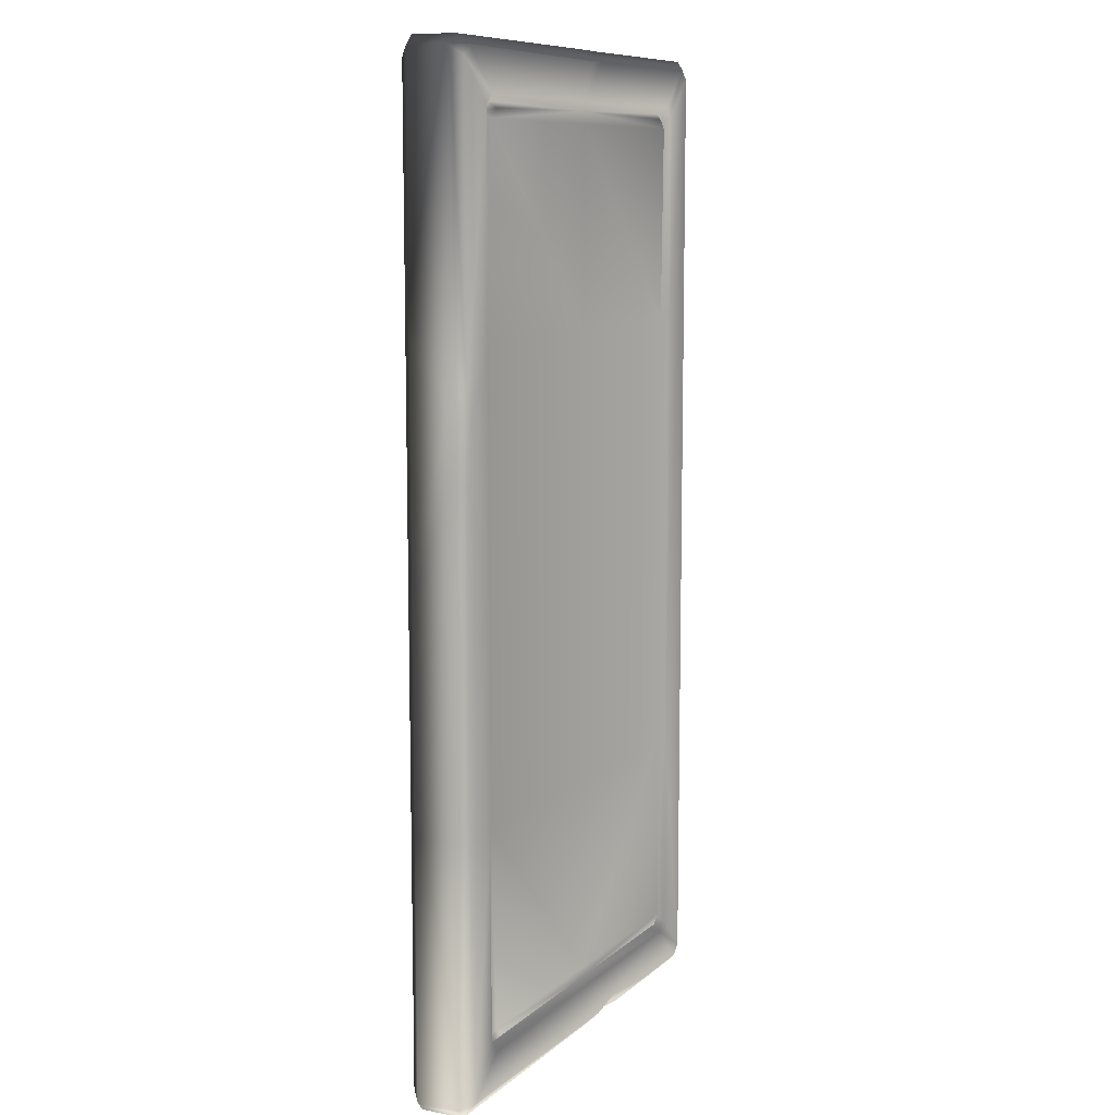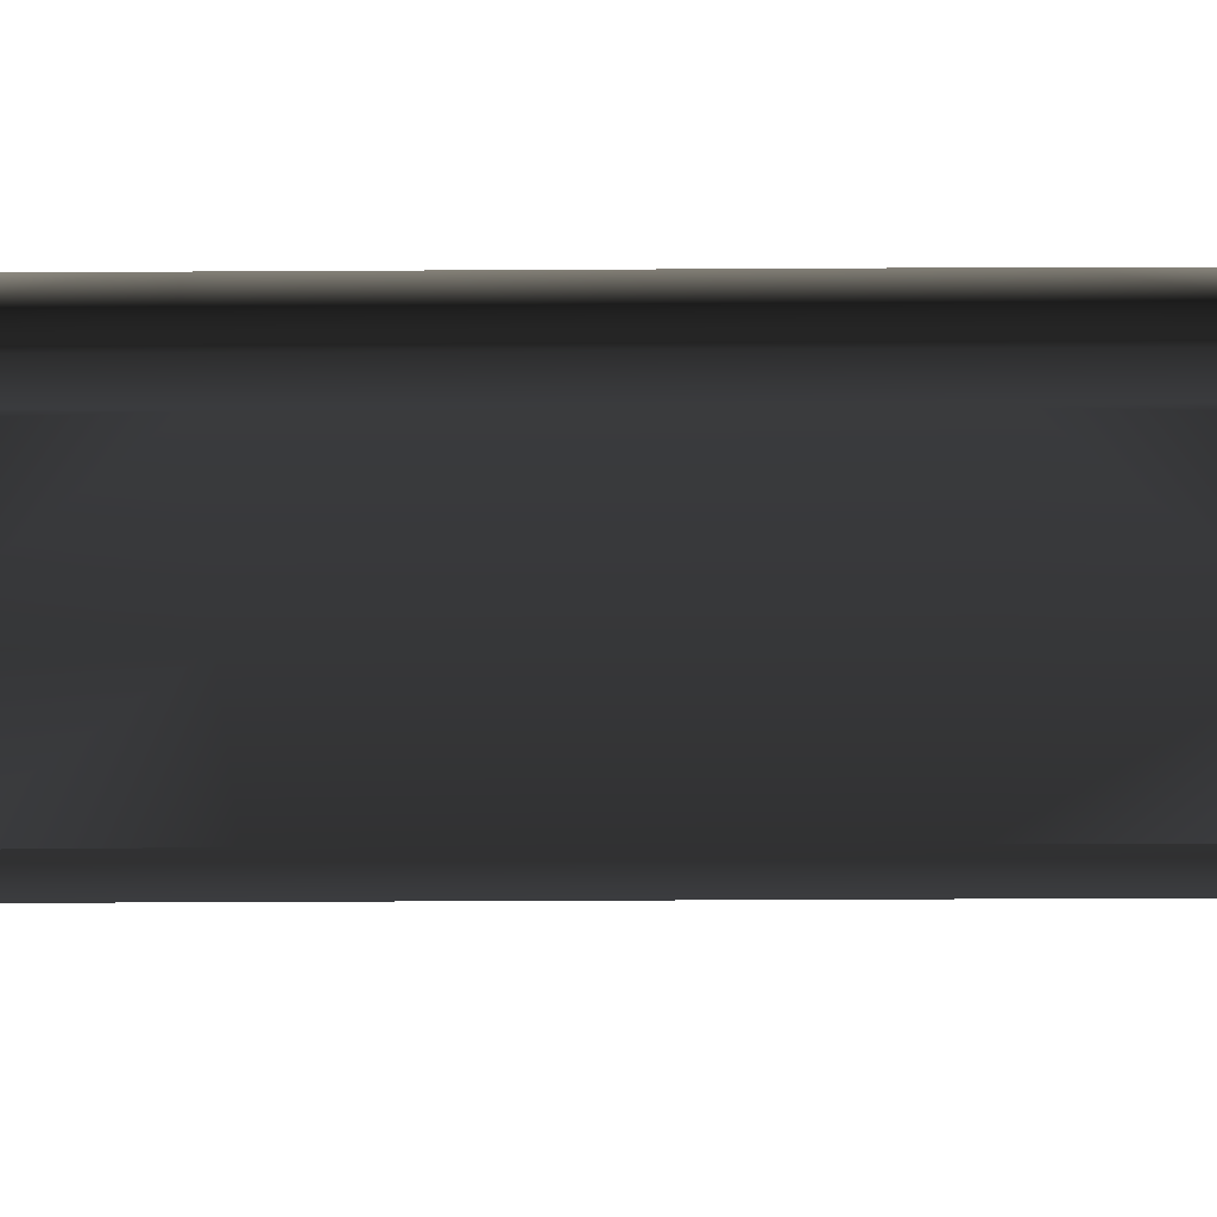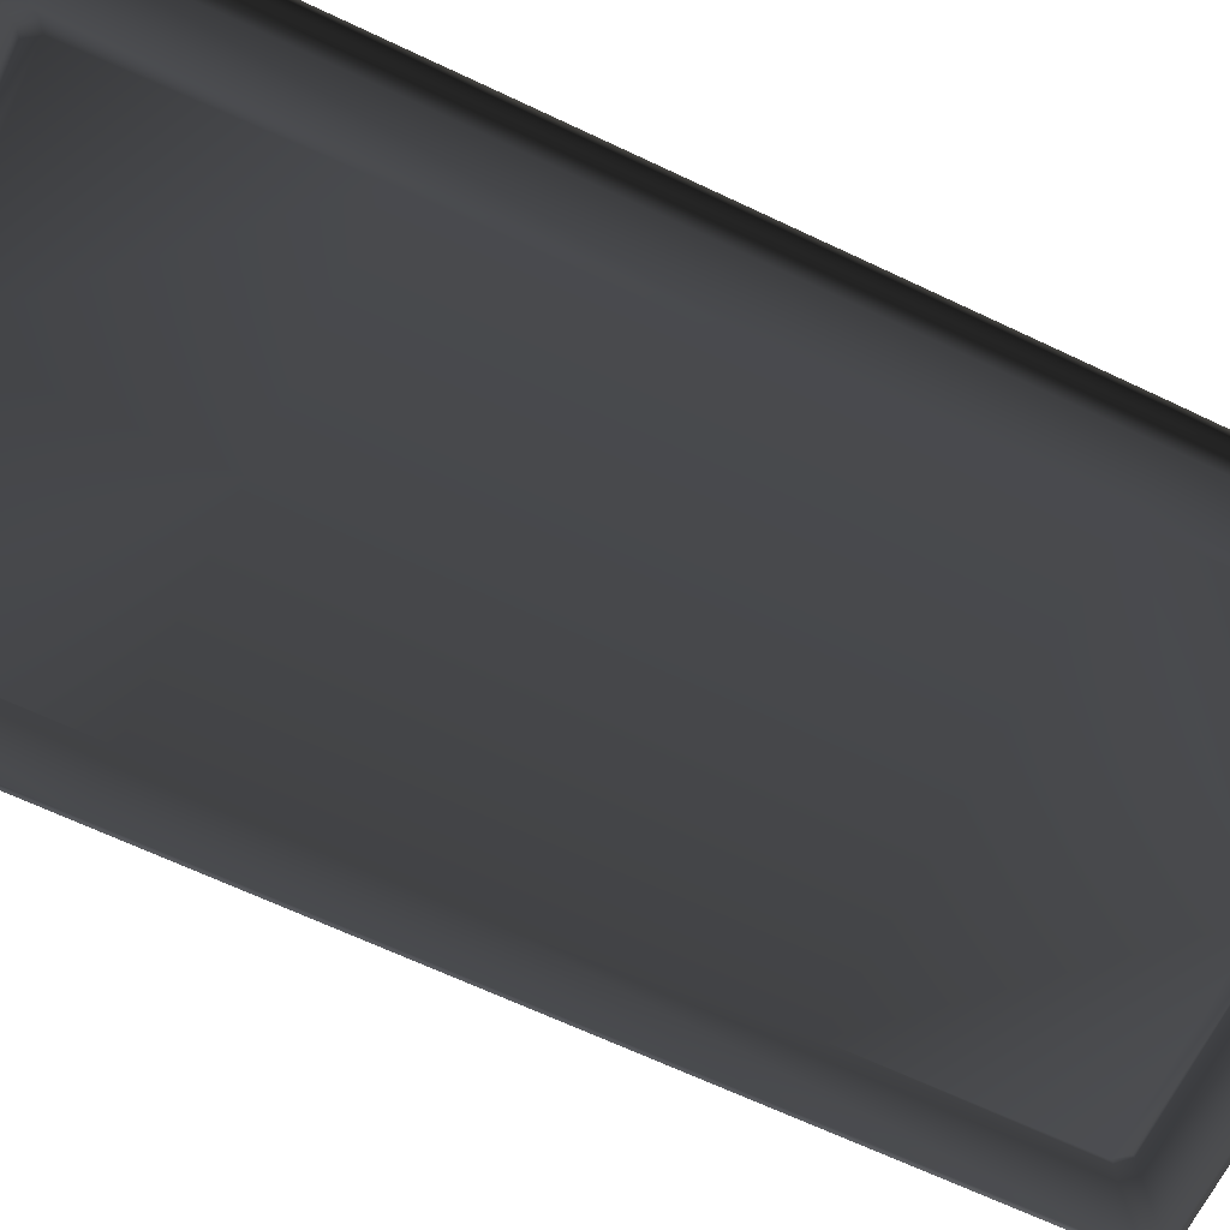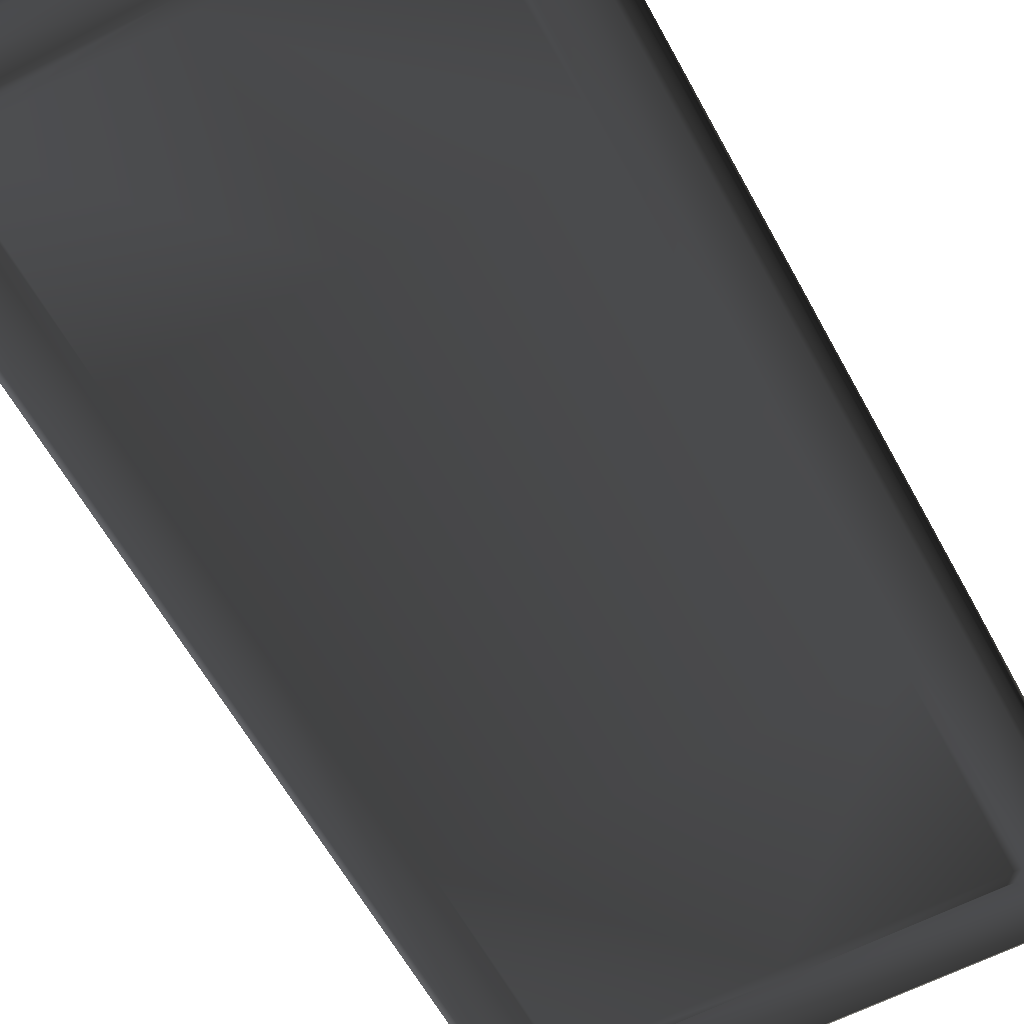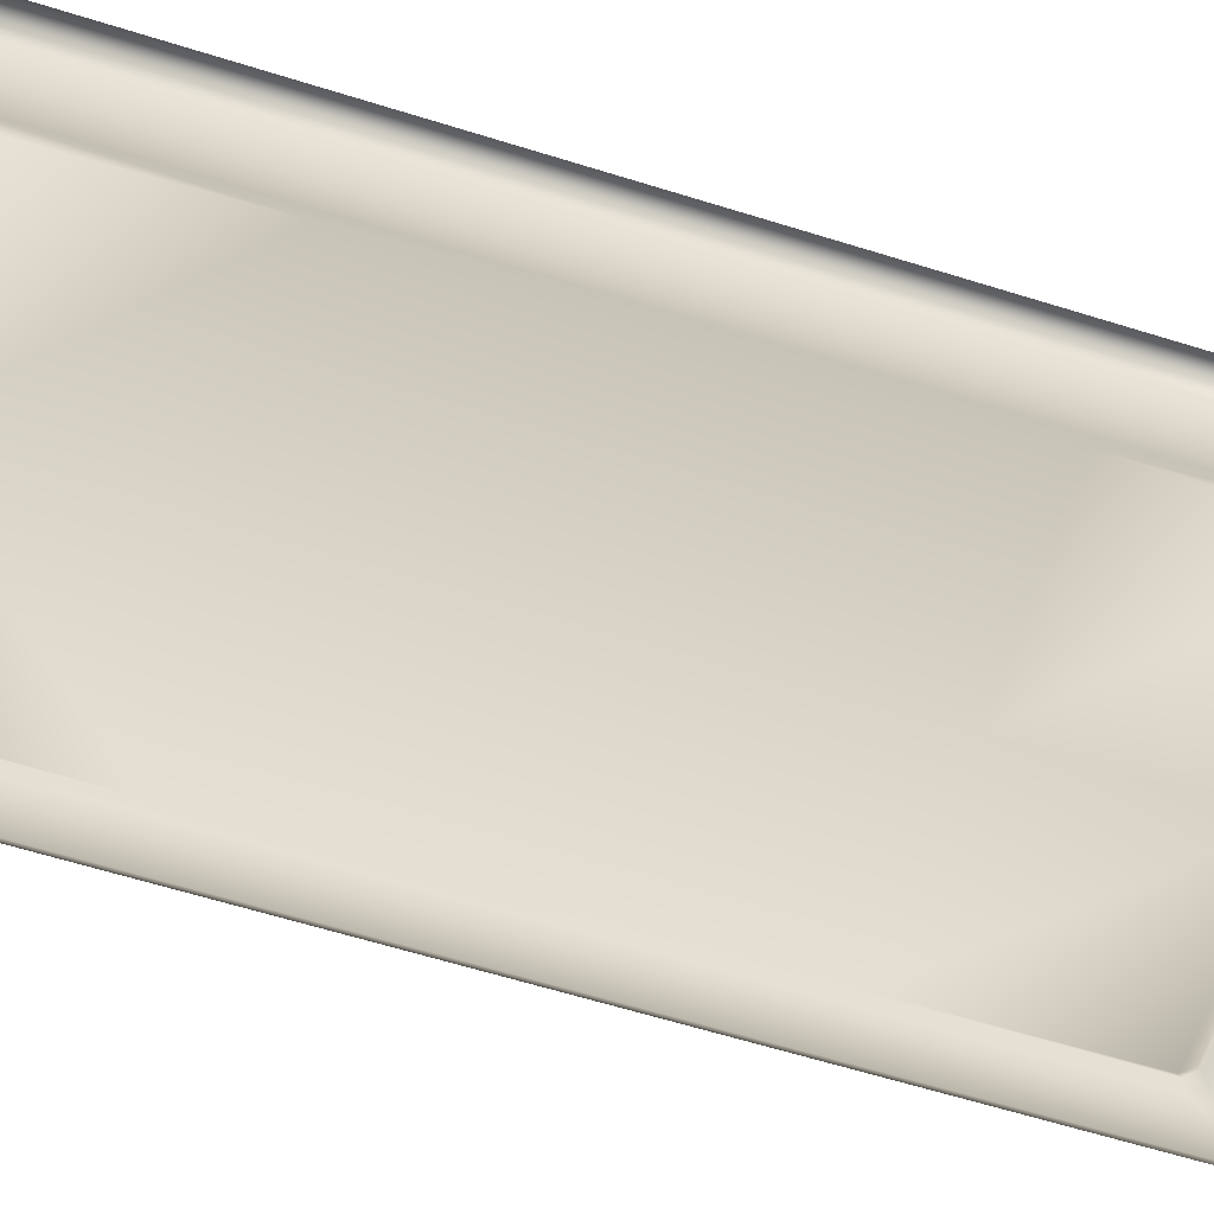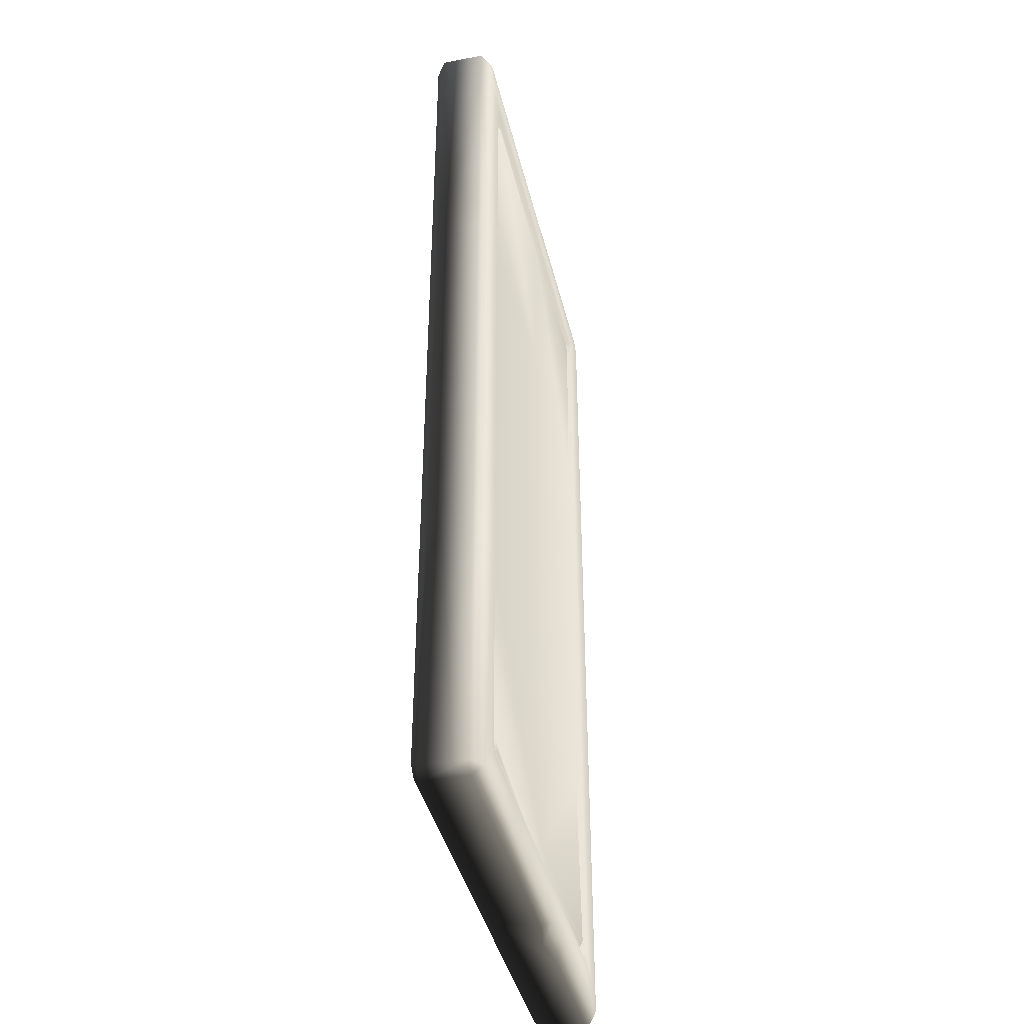
<metadata>
{"format":"obj","ext":"obj","renderer":"f3d","projection":"perspective","resolution":1024,"background":"white","views":[{"elev":9.7,"azim":-63.1,"up":"+Y"},{"elev":-41.9,"azim":-89.6,"up":"+Z"},{"elev":-64.8,"azim":-115.7,"up":"+Z"},{"elev":-60.0,"azim":-151.7,"up":"+Z"},{"elev":-63.5,"azim":72.6,"up":"+Z"},{"elev":-41.0,"azim":-76.6,"up":"+Y"}]}
</metadata>
<code>
v -0.9933 -1.988 0.0875
v -0.96 -2.029 -0.0875
v -1 -1.989 -0.0875
v -0.9573 -2.029 0.08561
v -0.9225 -1.992 -0.125
v -1 -1.989 -0.0875
v -0.96 -2.029 -0.0875
v -0.9625 -1.952 -0.125
v -1 -0.9482 -0.0875
v -0.8002 -1.79 -0.125
v -0.7602 -1.83 -0.125
v 2.441e-07 -1.83 -0.125
v 2.047e-07 -1.794 -0.1048
v -0.7377 -1.806 -0.09136
v 0.7377 -1.806 -0.09136
v -0.7765 -1.767 -0.09136
v 0.7152 -1.782 -0.1182
v 0.7529 -1.745 -0.1182
v 2.309e-07 -1.745 -0.1182
v 0.7647 -0.9482 -0.1048
v -0.7529 -1.745 -0.1182
v -0.7647 -0.9482 -0.1048
v -0.8002 -0.9482 -0.125
v -0.7152 -1.782 -0.1182
v 0.7765 -1.767 -0.09136
v 0.8002 -1.79 -0.125
v 0.8002 -0.02933 -0.125
v 0.9625 -1.952 -0.125
v 0.7602 -1.83 -0.125
v 0.7647 -0.02933 -0.1048
v 2.309e-07 -0.9482 -0.1182
v 2.309e-07 0.8895 -0.1182
v -0.7647 0.8895 -0.1048
v -0.7647 -0.02933 -0.1048
v -0.8002 1.731 -0.125
v -0.8002 -0.02933 -0.125
v -0.9625 1.893 -0.125
v -0.7765 1.708 -0.09136
v -0.7602 1.771 -0.125
v -0.7377 1.747 -0.09136
v -0.9225 1.933 -0.125
v 0.1888 1.933 -0.125
v -0.7529 1.686 -0.1182
v 2.309e-07 1.686 -0.1182
v 2.046e-07 1.735 -0.1048
v -0.7152 1.724 -0.1182
v 2.441e-07 1.771 -0.125
v 0.9225 1.933 -0.125
v 0.7602 1.771 -0.125
v 0.7377 1.747 -0.09136
v 0.8002 1.731 -0.125
v 0.7765 1.708 -0.09136
v 0.9625 1.893 -0.125
v 0.7529 1.686 -0.1182
v 0.7152 1.724 -0.1182
v 0.7647 0.8895 -0.1048
v 0.8002 0.8895 -0.125
v 0.9625 0.8895 -0.125
v 1 1.931 -0.0875
v 1 0.8895 -0.0875
v 1 -0.02933 -0.0875
v 0.9625 -0.02933 -0.125
v 1 -0.9482 -0.0875
v 0.9625 -0.9482 -0.125
v 1 -1.989 -0.0875
v 0.9225 -1.992 -0.125
v 0.96 -2.029 0.0875
v 1 -1.989 -0.0875
v 0.96 -2.029 -0.0875
v 1 -1.989 0.0875
v 0.3913 -2.029 0.0875
v 1.709e-07 -2.029 -0.0875
v 0.248 -2.029 0.06244
v 0.1018 -2.029 0.0875
v 2.372e-06 -2.029 0.0875
v -0.9573 -2.029 0.08561
v -0.96 -2.029 -0.0875
v 0.9625 -1.952 -0.125
v 0.96 -2.029 -0.0875
v 1 -1.989 -0.0875
v 0.9225 -1.992 -0.125
v -0.9225 -1.992 -0.125
v 1.709e-07 -2.029 -0.0875
v -0.96 -2.029 -0.0875
v -0.96 1.971 0.0875
v -1 1.931 -0.0875
v -0.96 1.971 -0.0875
v -1 1.931 0.0875
v -1 0.8895 -0.0875
v -1 0.8895 0.0875
v -1 0.7216 0.0875
v -1 -0.02933 -0.0875
v -1 0.385 0.0875
v -1 -0.02933 0.0875
v -1 -0.9482 -0.0875
v -1 -0.9482 0.0875
v -1 -1.989 -0.0875
v -0.9933 -1.988 0.0875
v -0.96 1.971 -0.0875
v -1 1.931 -0.0875
v -1 0.8895 -0.0875
v -0.9625 -0.02933 -0.125
v -1 -0.02933 -0.0875
v -0.9625 -0.9482 -0.125
v 1 1.931 0.0875
v 0.96 1.971 -0.0875
v 1 1.931 -0.0875
v 0.96 1.971 0.0875
v 0.1917 1.971 -0.0875
v 0.155 1.971 0.07837
v 1.709e-07 1.971 -0.0875
v 0.08603 1.971 0.0875
v -0.96 1.971 -0.0875
v -0.96 1.971 0.0875
v 0.9225 1.933 -0.125
v 1 1.931 -0.0875
v 0.96 1.971 -0.0875
v 0.1917 1.971 -0.0875
v 0.1888 1.933 -0.125
v 1.709e-07 1.971 -0.0875
v -0.9225 1.933 -0.125
v -0.96 1.971 -0.0875
v 0.9625 1.893 -0.125
v -0.9933 -1.988 0.0875
v -0.929 -1.975 0.125
v -0.9573 -2.029 0.08561
v -0.9625 -0.9482 0.125
v -1 -0.9482 0.0875
v -0.8002 -0.9482 0.125
v -0.8002 -1.79 0.125
v -0.7647 -0.9482 0.1048
v -0.7765 -1.767 0.09136
v -0.7529 -1.745 0.1182
v -0.7377 -1.806 0.09136
v -0.7602 -1.83 0.125
v 2.299e-06 -1.992 0.125
v 2.372e-06 -2.029 0.0875
v 0.1018 -2.029 0.0875
v -0.9573 -2.029 0.08561
v 2.299e-06 -1.83 0.125
v -0.7647 -0.02933 0.1048
v 2.312e-06 0.8895 0.1182
v 2.312e-06 -0.9482 0.1182
v 0.7647 0.8895 0.1048
v 0.7647 -0.9482 0.1048
v 0.8002 -0.9482 0.125
v 0.7765 -1.767 0.09136
v 2.338e-06 -1.794 0.1048
v -0.7152 -1.782 0.1182
v 0.7602 -1.83 0.125
v 0.2974 -1.958 0.125
v 0.6132 -1.992 0.125
v 0.3913 -2.029 0.0875
v 0.248 -2.029 0.06244
v 0.7377 -1.806 0.09136
v 0.8002 -1.79 0.125
v 0.137 -1.992 0.125
v 0.7529 -1.745 0.1182
v 2.312e-06 -1.745 0.1182
v 0.7152 -1.782 0.1182
v 0.9625 -1.952 0.125
v 0.9225 -1.992 0.125
v 0.96 -2.029 0.0875
v 1 -1.989 0.0875
v 0.9625 -0.02933 0.125
v 1 -0.02933 0.0875
v 1 0.8895 0.0875
v 1 -0.9482 0.0875
v 1 -1.989 0.0875
v 0.9625 1.893 0.125
v 1 1.931 0.0875
v 0.96 1.971 0.0875
v 0.9225 1.933 0.125
v 0.139 1.933 0.125
v 0.155 1.971 0.07837
v 0.7602 1.771 0.125
v 2.299e-06 1.771 0.125
v 0.7377 1.747 0.09136
v 0.7765 1.708 0.09136
v 2.338e-06 1.735 0.1048
v 0.7529 1.686 0.1182
v 2.312e-06 1.686 0.1182
v -0.7529 1.686 0.1182
v 0.8002 1.731 0.125
v 0.8002 0.8895 0.125
v -0.7152 1.724 0.1182
v 0.7152 1.724 0.1182
v -0.7765 1.708 0.09136
v -0.7647 0.8895 0.1048
v -0.8002 0.8895 0.125
v -0.8002 1.731 0.125
v -0.9625 0.7145 0.125
v -0.9625 1.893 0.125
v -1 1.931 0.0875
v -1 0.8895 0.0875
v -1 0.7216 0.0875
v -0.7377 1.747 0.09136
v -0.7602 1.771 0.125
v -0.9369 0.5915 0.125
v -1 0.385 0.0875
v -0.9625 0.3814 0.125
v -1 -0.02933 0.0875
v -0.8002 -0.02933 0.125
v -0.9225 1.933 0.125
v -0.96 1.971 0.0875
v 0.05885 1.923 0.125
v -0.96 1.971 0.0875
v 0.08603 1.971 0.0875
v 1 -0.02933 0.0875
v 1 0.8895 -0.0875
v 1 -0.02933 -0.0875
v 1 0.8895 0.0875
v 1 -0.9482 0.0875
v 1 -0.9482 -0.0875
v 1 -1.989 0.0875
v 1 -1.989 -0.0875
v 1 1.931 -0.0875
v 1 1.931 0.0875
g Platform_Long_(40)_4440_28
f 1 3 2
f 2 4 1
f 5 7 6
f 6 8 5
f 8 6 9
f 5 8 10
f 10 11 5
f 5 11 12
f 13 12 11
f 11 14 13
f 14 11 10
f 12 13 15
f 10 16 14
f 17 15 13
f 18 17 13
f 15 17 18
f 13 19 18
f 20 18 19
f 21 19 13
f 19 21 22
f 21 16 22
f 23 22 16
f 16 10 23
f 13 24 21
f 16 21 24
f 24 14 16
f 13 14 24
f 20 25 18
f 18 25 15
f 26 25 20
f 20 27 26
f 28 26 27
f 29 15 25
f 25 26 29
f 27 20 30
f 31 30 20
f 22 31 19
f 19 31 20
f 30 31 32
f 33 32 31
f 31 34 33
f 31 22 34
f 35 33 34
f 34 36 35
f 22 23 36
f 36 34 22
f 37 35 36
f 35 38 33
f 38 35 39
f 39 40 38
f 41 39 35
f 35 37 41
f 39 41 42
f 43 38 40
f 33 38 43
f 33 43 44
f 44 32 33
f 45 44 43
f 43 46 45
f 46 40 45
f 40 46 43
f 47 45 40
f 40 39 47
f 42 47 39
f 47 42 48
f 48 49 47
f 45 47 49
f 49 50 45
f 50 49 51
f 51 52 50
f 53 51 49
f 49 48 53
f 54 44 45
f 45 55 54
f 52 54 55
f 55 50 52
f 45 50 55
f 54 52 56
f 57 56 52
f 52 51 57
f 54 56 32
f 32 44 54
f 58 57 51
f 51 53 58
f 32 56 30
f 27 30 56
f 56 57 27
f 58 53 59
f 59 60 58
f 58 60 61
f 62 27 57
f 57 58 62
f 61 62 58
f 62 61 63
f 63 64 62
f 27 62 64
f 64 63 65
f 27 64 28
f 65 28 64
f 26 28 66
f 66 29 26
f 29 66 5
f 5 12 29
f 15 29 12
f 67 69 68
f 68 70 67
f 71 69 67
f 71 72 69
f 73 72 71
f 74 72 73
f 75 72 74
f 72 75 76
f 76 77 72
f 78 80 79
f 79 81 78
f 82 81 79
f 79 83 82
f 82 83 84
f 85 87 86
f 86 88 85
f 88 86 89
f 89 90 88
f 90 89 91
f 91 89 92
f 92 93 91
f 93 92 94
f 94 92 95
f 95 96 94
f 96 95 97
f 97 98 96
f 37 100 99
f 101 100 37
f 101 37 102
f 102 103 101
f 103 102 104
f 104 9 103
f 23 104 102
f 36 102 37
f 102 36 23
f 99 41 37
f 104 23 10
f 9 104 8
f 10 8 104
f 105 107 106
f 106 108 105
f 108 106 109
f 109 110 108
f 111 110 109
f 111 112 110
f 112 111 113
f 113 114 112
f 115 117 116
f 118 117 115
f 115 119 118
f 119 120 118
f 120 119 121
f 121 122 120
f 116 123 115
f 124 126 125
f 124 125 127
f 127 128 124
f 129 127 125
f 125 130 129
f 131 129 130
f 130 132 131
f 131 132 133
f 133 132 134
f 135 134 132
f 132 130 135
f 130 125 135
f 135 125 136
f 137 136 125
f 136 137 138
f 125 139 137
f 136 140 135
f 134 135 140
f 129 131 141
f 142 141 131
f 131 143 142
f 144 142 143
f 143 145 144
f 146 144 145
f 146 145 147
f 140 148 134
f 133 149 148
f 149 134 148
f 148 140 150
f 140 151 150
f 150 151 152
f 153 152 151
f 153 151 154
f 150 155 148
f 156 147 155
f 155 150 156
f 147 156 146
f 154 151 157
f 154 157 138
f 140 157 151
f 158 147 145
f 158 159 148
f 159 158 145
f 148 160 158
f 148 155 160
f 147 158 160
f 160 155 147
f 161 156 150
f 150 162 161
f 162 152 153
f 153 163 162
f 162 163 164
f 164 161 162
f 161 146 156
f 146 161 165
f 166 165 161
f 165 166 167
f 161 168 166
f 161 169 168
f 146 165 170
f 167 170 165
f 167 171 170
f 170 171 172
f 172 173 170
f 174 173 172
f 172 175 174
f 176 173 174
f 176 174 177
f 178 176 177
f 176 178 179
f 177 180 178
f 181 179 178
f 180 182 181
f 144 181 182
f 144 179 181
f 183 182 180
f 184 179 144
f 173 176 184
f 179 184 176
f 184 170 173
f 170 184 185
f 144 185 184
f 180 186 183
f 181 187 180
f 178 187 181
f 187 178 180
f 188 183 186
f 183 188 189
f 183 189 142
f 182 142 144
f 142 182 183
f 190 189 188
f 188 191 190
f 192 190 191
f 191 193 192
f 192 193 194
f 194 195 192
f 192 195 196
f 191 188 197
f 186 197 188
f 197 198 191
f 193 191 198
f 198 197 180
f 180 197 186
f 190 192 199
f 192 196 199
f 199 196 200
f 199 200 201
f 201 200 202
f 201 202 128
f 203 199 201
f 190 199 203
f 198 204 193
f 194 193 204
f 204 205 194
f 203 201 127
f 128 127 201
f 180 177 198
f 204 198 177
f 177 206 204
f 207 204 206
f 206 208 207
f 175 208 206
f 174 175 206
f 177 174 206
f 127 129 203
f 141 203 129
f 203 141 189
f 189 190 203
f 142 189 141
f 209 211 210
f 210 212 209
f 211 209 213
f 213 214 211
f 214 213 215
f 215 216 214
f 212 210 217
f 217 218 212
f 131 133 159
f 148 159 133
f 159 143 131
f 145 143 159
f 134 149 133
f 150 152 162
f 138 157 136
f 140 136 157
f 144 146 185
f 170 185 146

</code>
